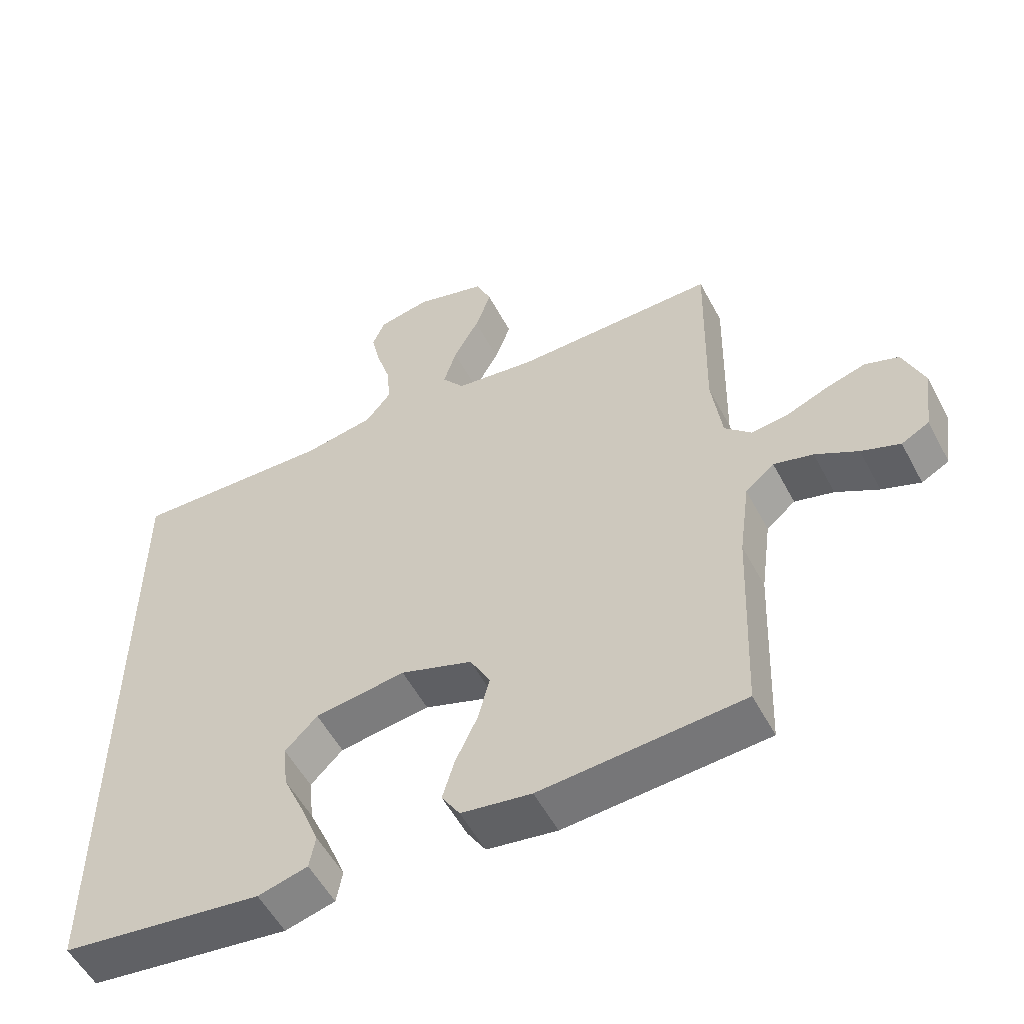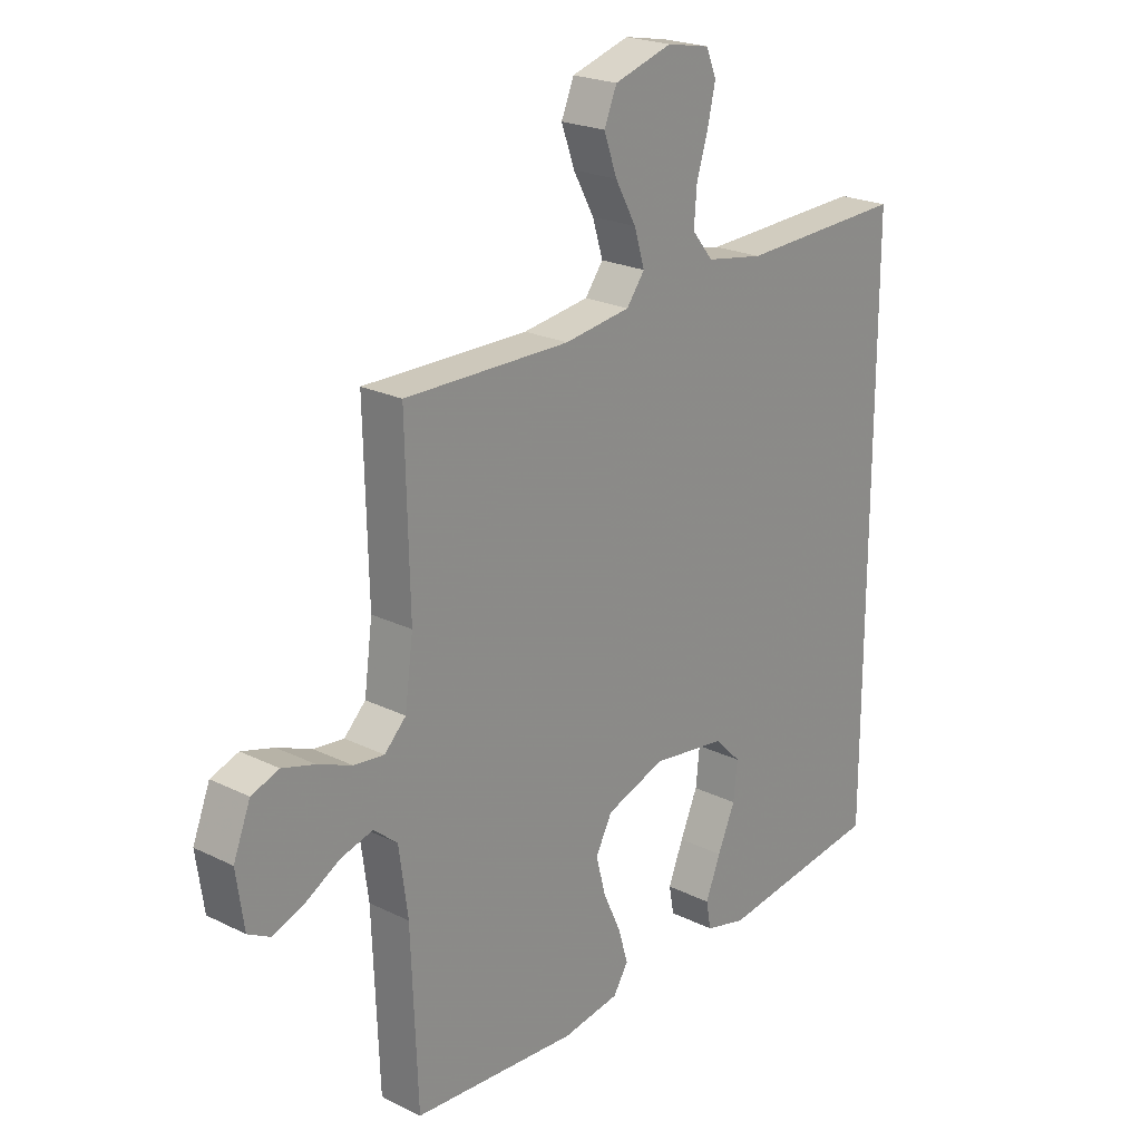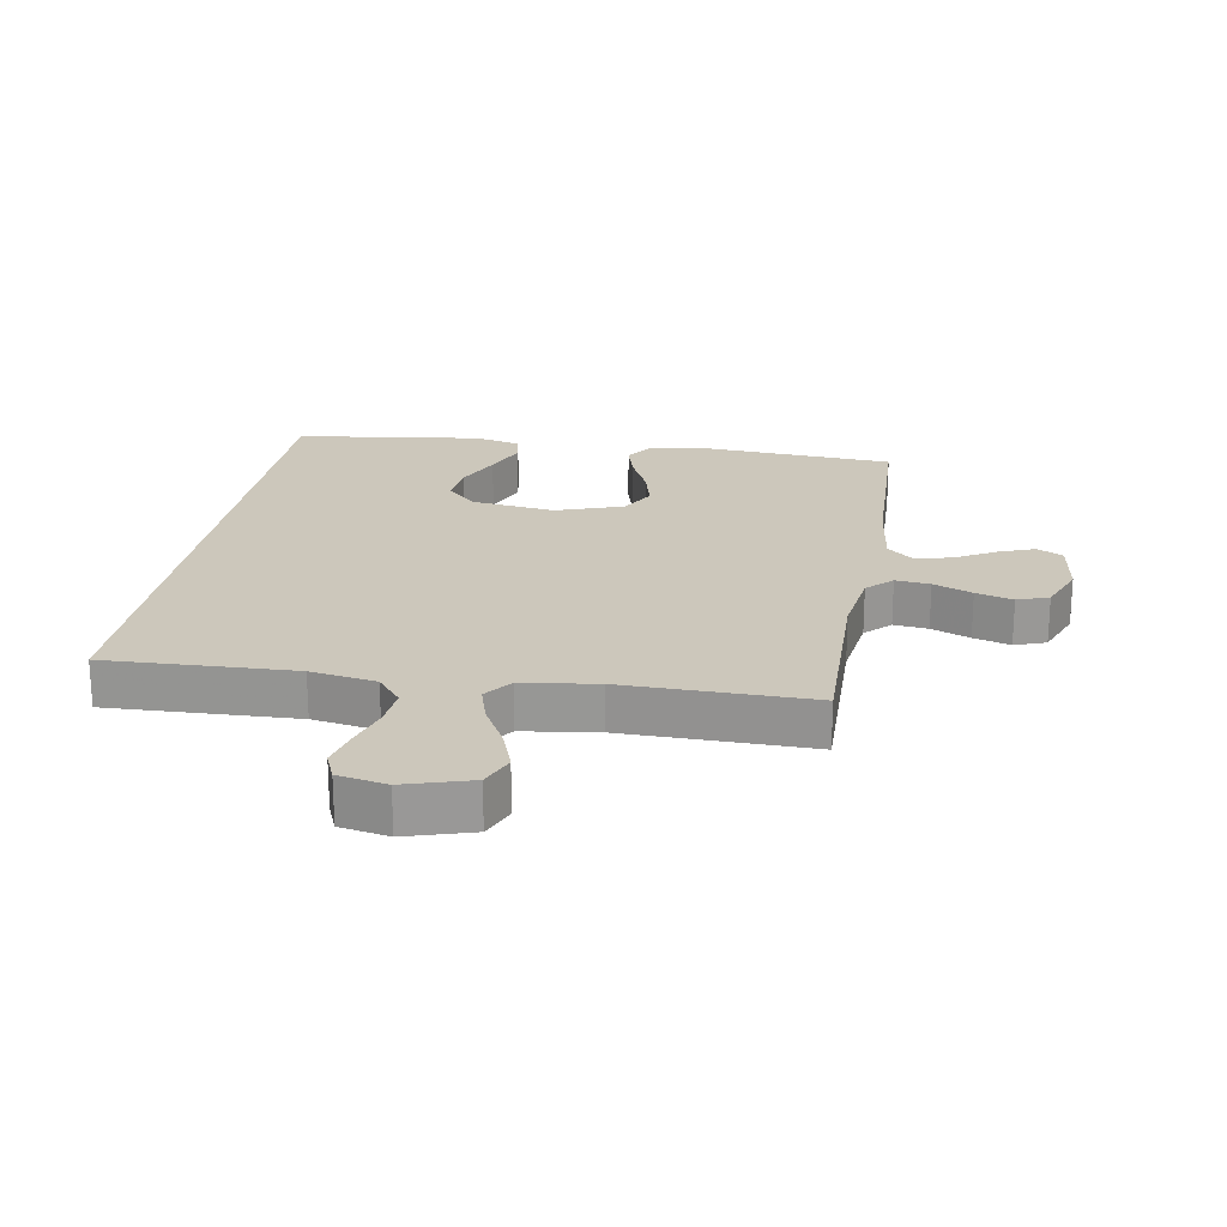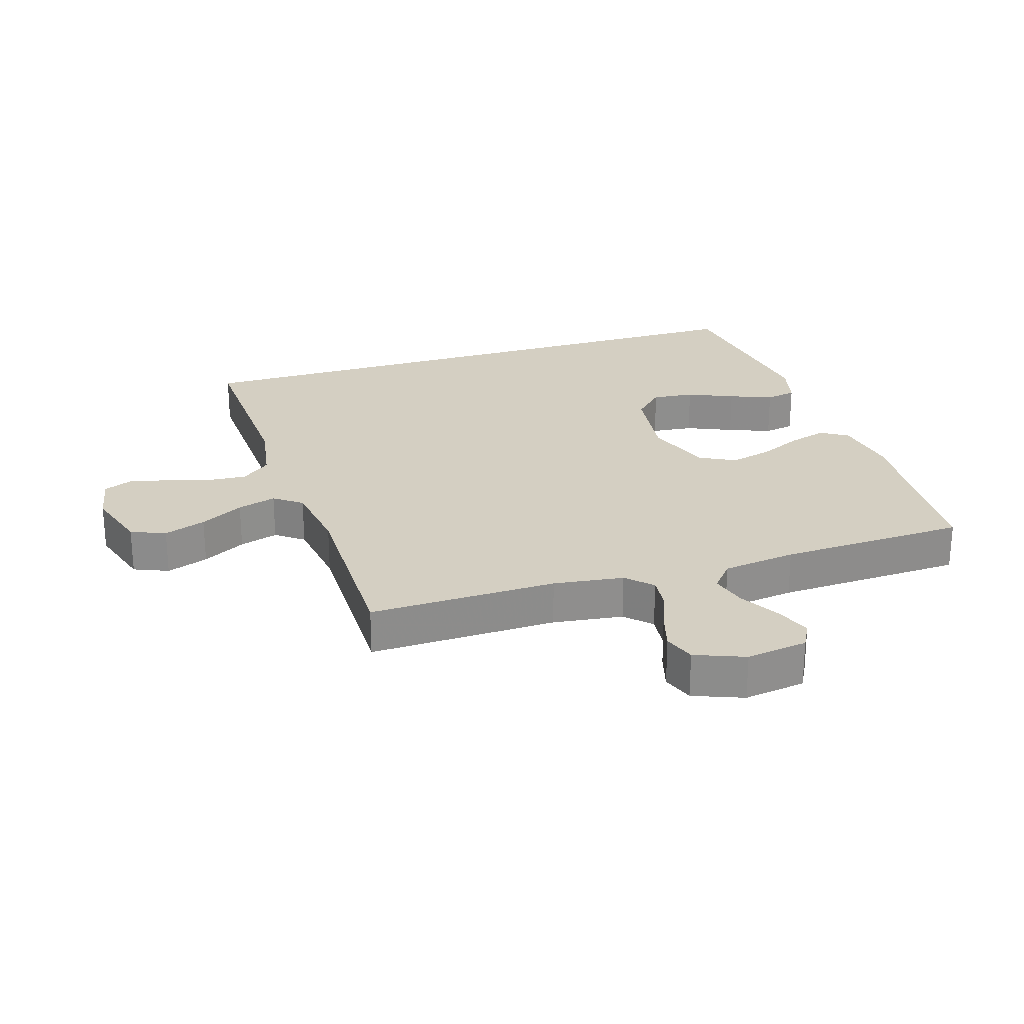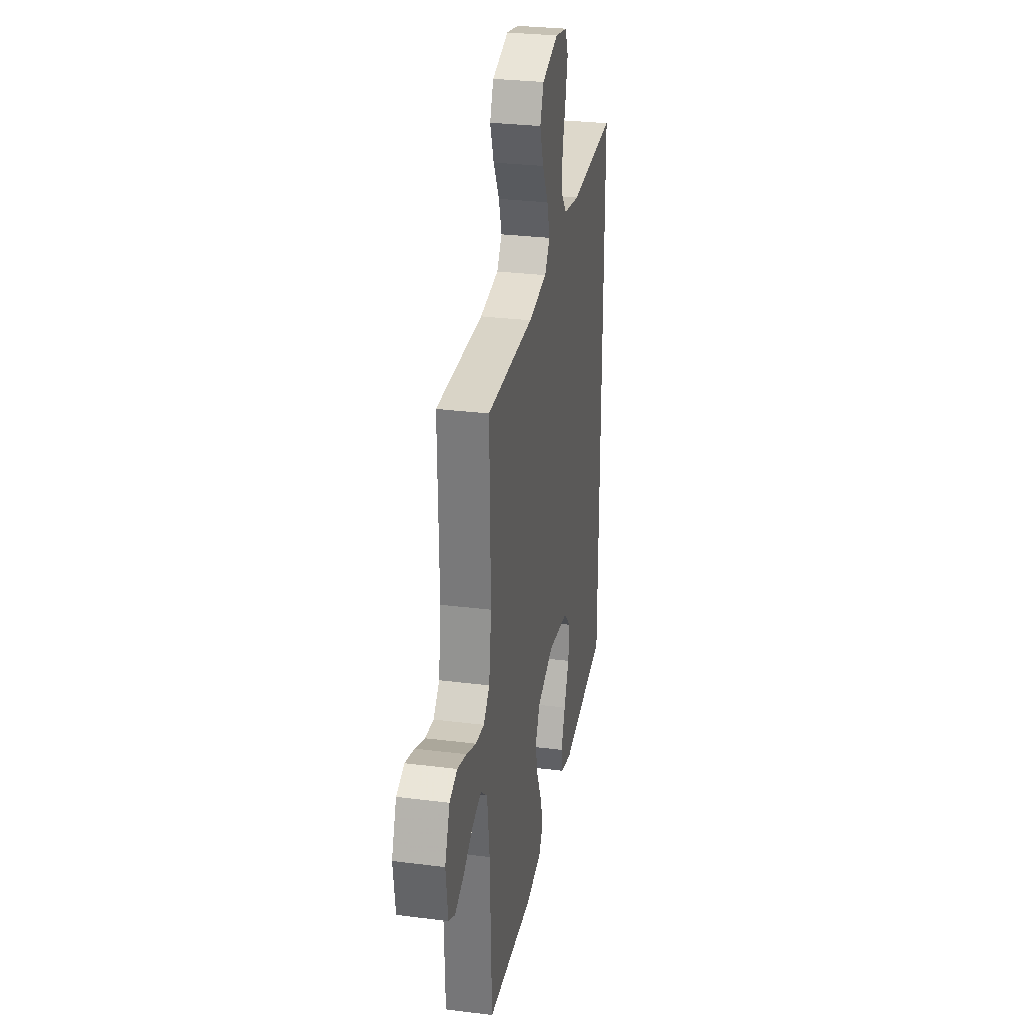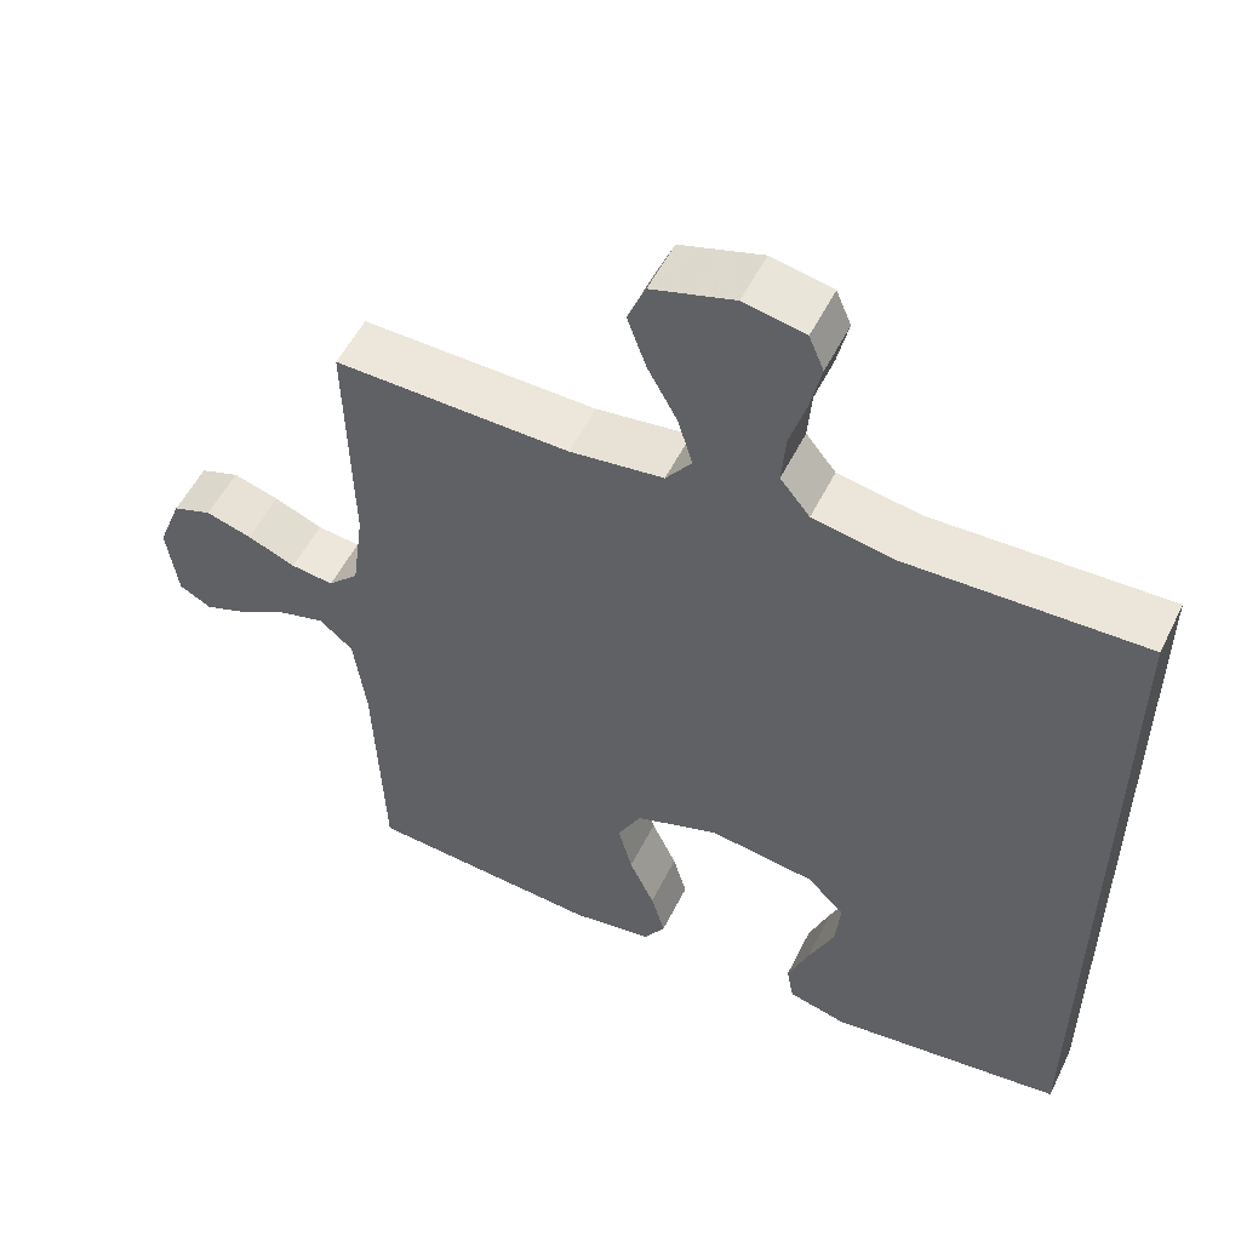
<metadata>
{"format":"obj","ext":"obj","renderer":"f3d","projection":"perspective","resolution":1024,"background":"white","views":[{"elev":-54.8,"azim":27.7,"up":"+Z"},{"elev":22.4,"azim":130.4,"up":"+Z"},{"elev":21.7,"azim":9.9,"up":"+Y"},{"elev":25.4,"azim":72.5,"up":"+Y"},{"elev":29.0,"azim":100.6,"up":"+Z"},{"elev":53.6,"azim":-154.0,"up":"+Z"}]}
</metadata>
<code>
v 0.5 0.07 0.5
v 0.493 0.07 0.2
v 0.508 0.07 0.088
v 0.547 0.07 0.049
v 0.602 0.07 0.055
v 0.664 0.07 0.08
v 0.723 0.07 0.097
v 0.773 0.07 0.079
v 0.804 0.07 0
v 0.79 0.07 -0.098
v 0.749 0.07 -0.12
v 0.692 0.07 -0.098
v 0.629 0.07 -0.062
v 0.571 0.07 -0.046
v 0.528 0.07 -0.082
v 0.512 0.07 -0.2
v 0.5 0.07 -0.5
v 0.2 0.07 -0.52
v 0.096 0.07 -0.503
v 0.069 0.07 -0.46
v 0.087 0.07 -0.399
v 0.119 0.07 -0.33
v 0.137 0.07 -0.262
v 0.107 0.07 -0.205
v 0 0.07 -0.167
v -0.135 0.07 -0.185
v -0.183 0.07 -0.233
v -0.176 0.07 -0.3
v -0.144 0.07 -0.373
v -0.117 0.07 -0.441
v -0.126 0.07 -0.49
v -0.2 0.07 -0.509
v -0.5 0.07 -0.468
v -0.5 0.07 0.535
v -0.2 0.07 0.523
v -0.095 0.07 0.541
v -0.057 0.07 0.588
v -0.062 0.07 0.652
v -0.083 0.07 0.721
v -0.097 0.07 0.783
v -0.078 0.07 0.828
v 0 0.07 0.843
v 0.105 0.07 0.811
v 0.128 0.07 0.756
v 0.104 0.07 0.689
v 0.066 0.07 0.62
v 0.047 0.07 0.558
v 0.08 0.07 0.514
v 0.2 0.07 0.497
v 0.5 0 0.5
v 0.493 0 0.2
v 0.508 0 0.088
v 0.547 0 0.049
v 0.602 0 0.055
v 0.664 0 0.08
v 0.723 0 0.097
v 0.773 0 0.079
v 0.804 0 0
v 0.79 0 -0.098
v 0.749 0 -0.12
v 0.692 0 -0.098
v 0.629 0 -0.062
v 0.571 0 -0.046
v 0.528 0 -0.082
v 0.512 0 -0.2
v 0.5 0 -0.5
v 0.2 0 -0.52
v 0.096 0 -0.503
v 0.069 0 -0.46
v 0.087 0 -0.399
v 0.119 0 -0.33
v 0.137 0 -0.262
v 0.107 0 -0.205
v 0 0 -0.167
v -0.135 0 -0.185
v -0.183 0 -0.233
v -0.176 0 -0.3
v -0.144 0 -0.373
v -0.117 0 -0.441
v -0.126 0 -0.49
v -0.2 0 -0.509
v -0.5 0 -0.468
v -0.5 0 0.535
v -0.2 0 0.523
v -0.095 0 0.541
v -0.057 0 0.588
v -0.062 0 0.652
v -0.083 0 0.721
v -0.097 0 0.783
v -0.078 0 0.828
v 0 0 0.843
v 0.105 0 0.811
v 0.128 0 0.756
v 0.104 0 0.689
v 0.066 0 0.62
v 0.047 0 0.558
v 0.08 0 0.514
v 0.2 0 0.497
f 44 45 46
f 43 44 46
f 42 43 46
f 41 42 46
f 40 41 46
f 39 40 46
f 38 39 46
f 37 38 46 47
f 36 37 47 48
f 32 33 34 35
f 30 31 32
f 29 30 32
f 28 29 32
f 27 28 32
f 27 32 35
f 35 36 48
f 27 35 48
f 26 27 48
f 20 21 22
f 19 20 22
f 18 19 22
f 17 18 22
f 16 17 22
f 15 16 22 23
f 14 15 23 24
f 11 12 13
f 10 11 13
f 9 10 13
f 8 9 13
f 7 8 13
f 6 7 13
f 5 6 13
f 4 5 13 14
f 14 24 25
f 4 14 25
f 3 4 25
f 49 1 2
f 26 48 49
f 25 26 49
f 3 25 49
f 2 3 49
f 95 94 93
f 95 93 92
f 95 92 91
f 95 91 90
f 95 90 89
f 95 89 88
f 95 88 87
f 96 95 87 86
f 97 96 86 85
f 84 83 82 81
f 81 80 79
f 81 79 78
f 81 78 77
f 81 77 76
f 84 81 76
f 97 85 84
f 97 84 76
f 97 76 75
f 71 70 69
f 71 69 68
f 71 68 67
f 71 67 66
f 71 66 65
f 72 71 65 64
f 73 72 64 63
f 62 61 60
f 62 60 59
f 62 59 58
f 62 58 57
f 62 57 56
f 62 56 55
f 62 55 54
f 63 62 54 53
f 74 73 63
f 74 63 53
f 74 53 52
f 51 50 98
f 98 97 75
f 98 75 74
f 98 74 52
f 98 52 51
f 1 50 51 2
f 2 51 52 3
f 3 52 53 4
f 4 53 54 5
f 5 54 55 6
f 6 55 56 7
f 7 56 57 8
f 8 57 58 9
f 9 58 59 10
f 10 59 60 11
f 11 60 61 12
f 12 61 62 13
f 13 62 63 14
f 14 63 64 15
f 15 64 65 16
f 16 65 66 17
f 17 66 67 18
f 18 67 68 19
f 19 68 69 20
f 20 69 70 21
f 21 70 71 22
f 22 71 72 23
f 23 72 73 24
f 24 73 74 25
f 25 74 75 26
f 26 75 76 27
f 27 76 77 28
f 28 77 78 29
f 29 78 79 30
f 30 79 80 31
f 31 80 81 32
f 32 81 82 33
f 33 82 83 34
f 34 83 84 35
f 35 84 85 36
f 36 85 86 37
f 37 86 87 38
f 38 87 88 39
f 39 88 89 40
f 40 89 90 41
f 41 90 91 42
f 42 91 92 43
f 43 92 93 44
f 44 93 94 45
f 45 94 95 46
f 46 95 96 47
f 47 96 97 48
f 48 97 98 49
f 49 98 50 1

</code>
